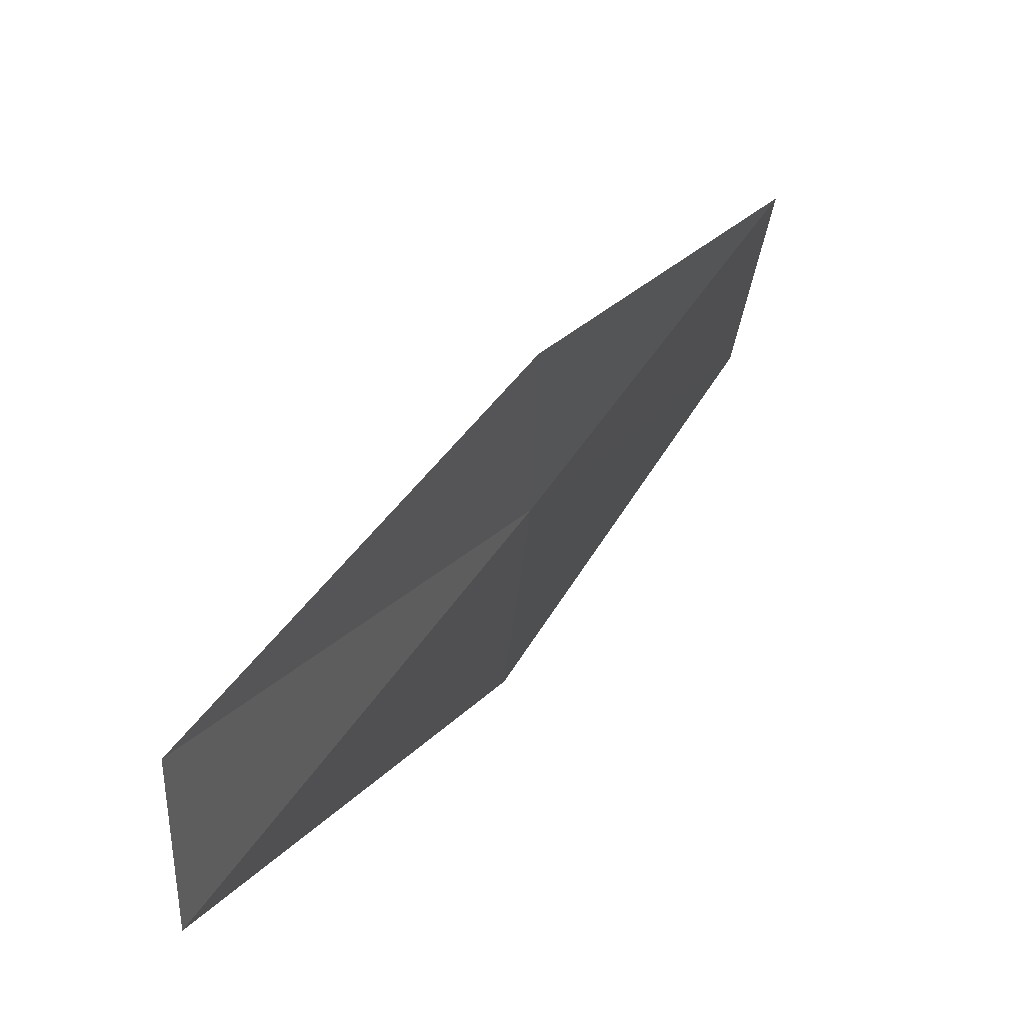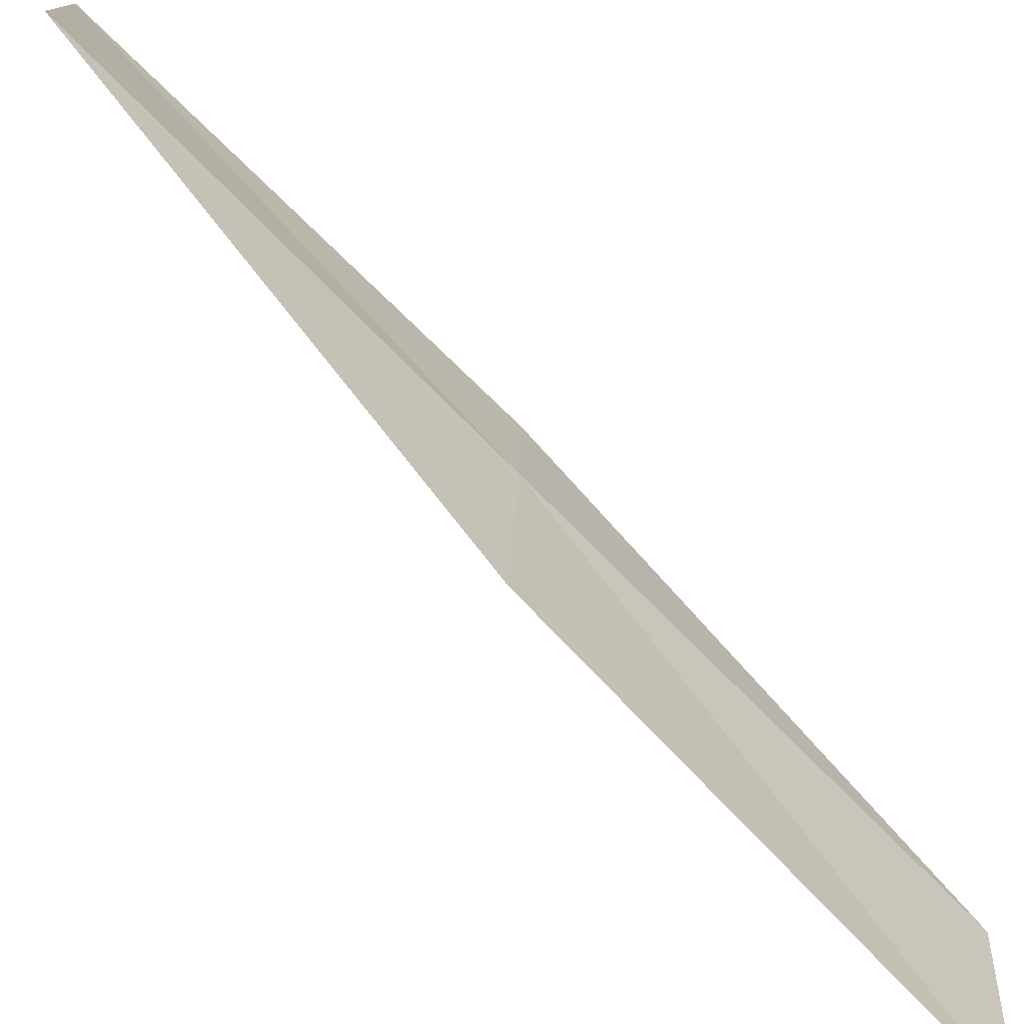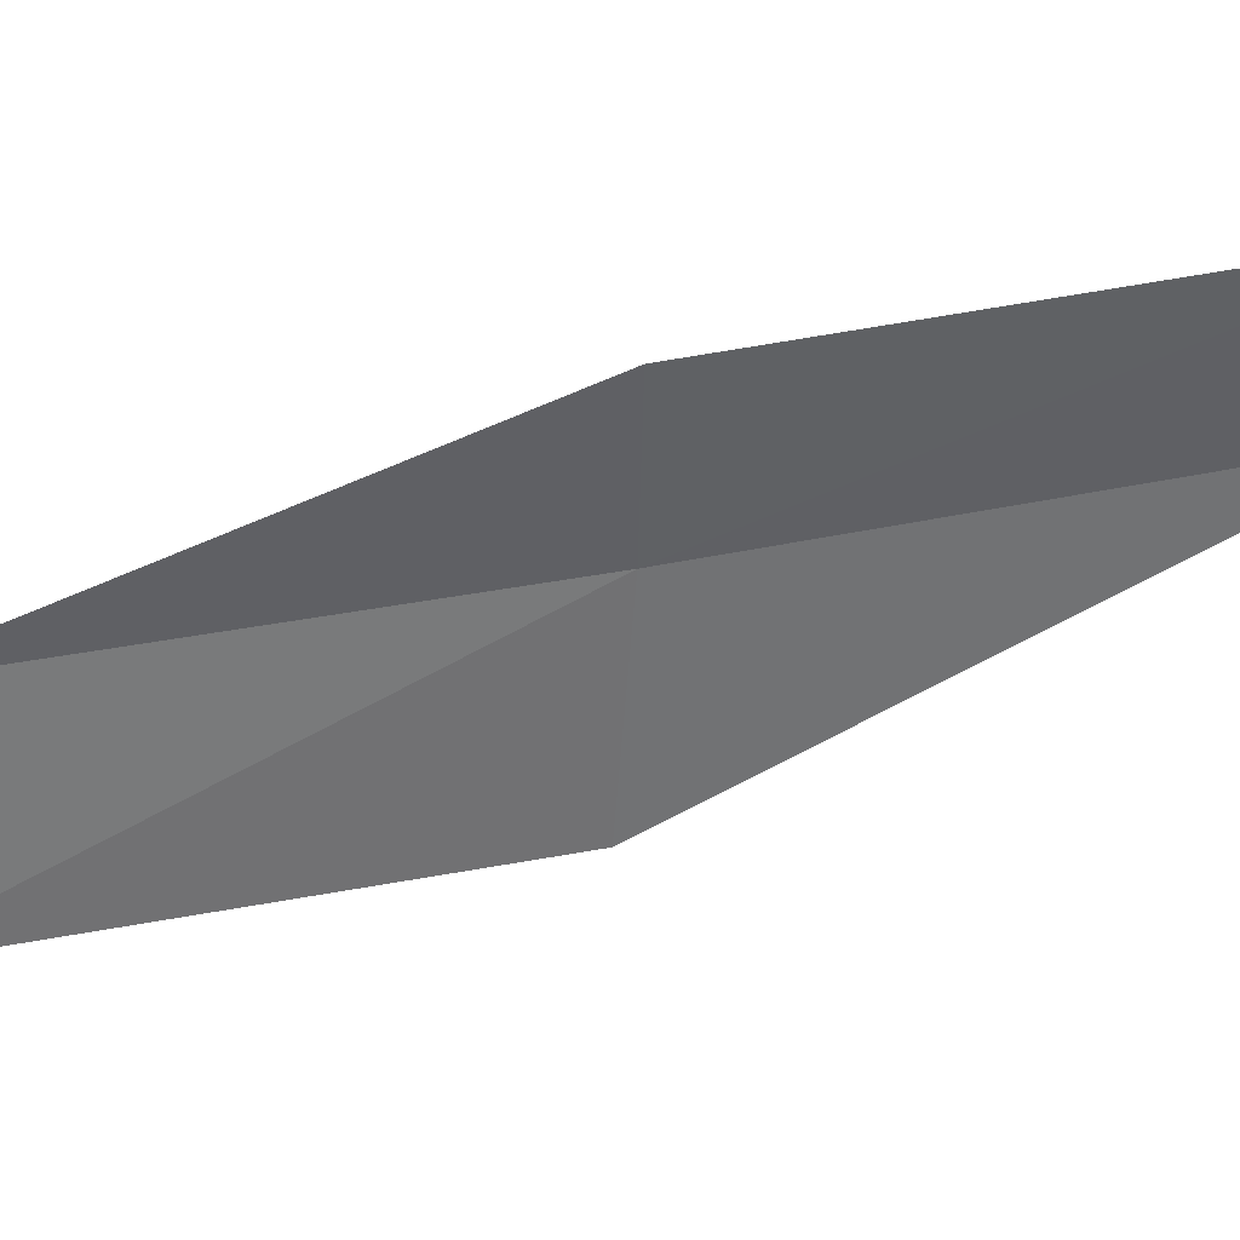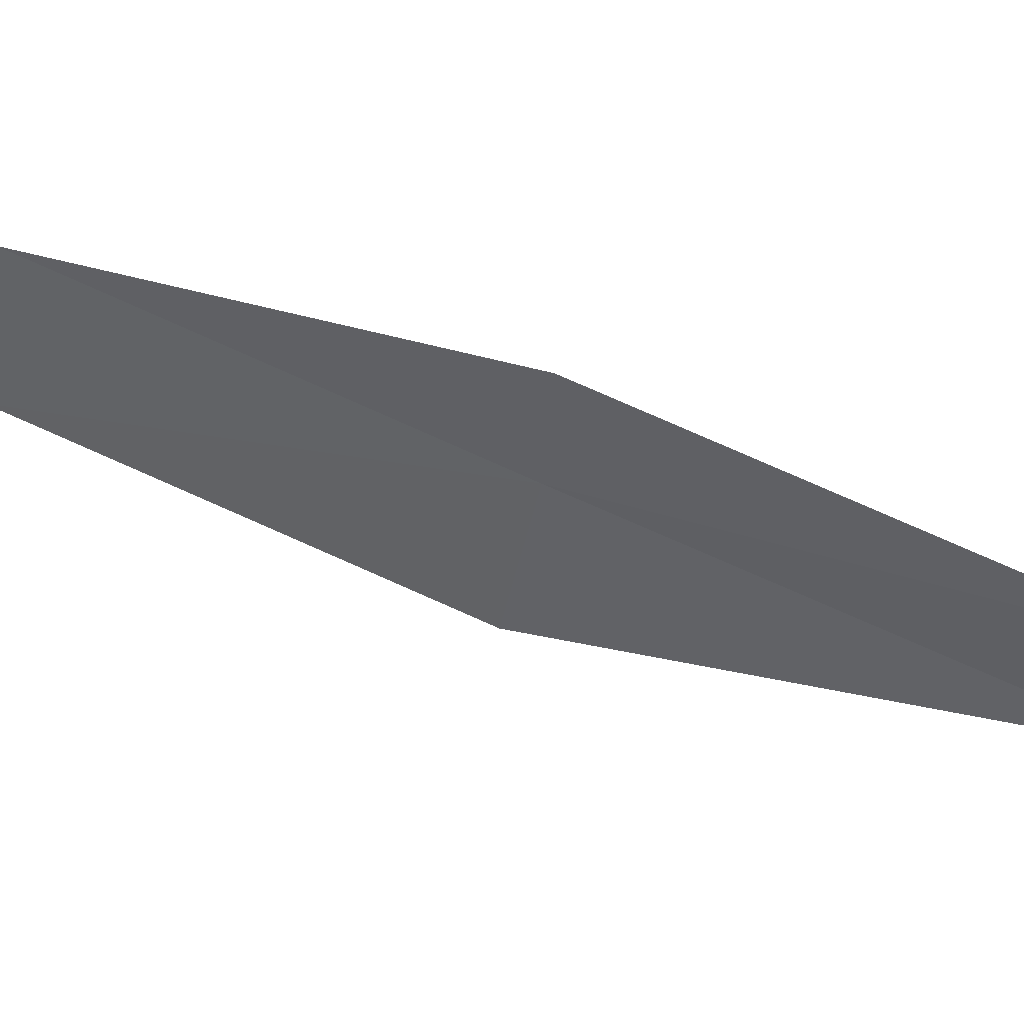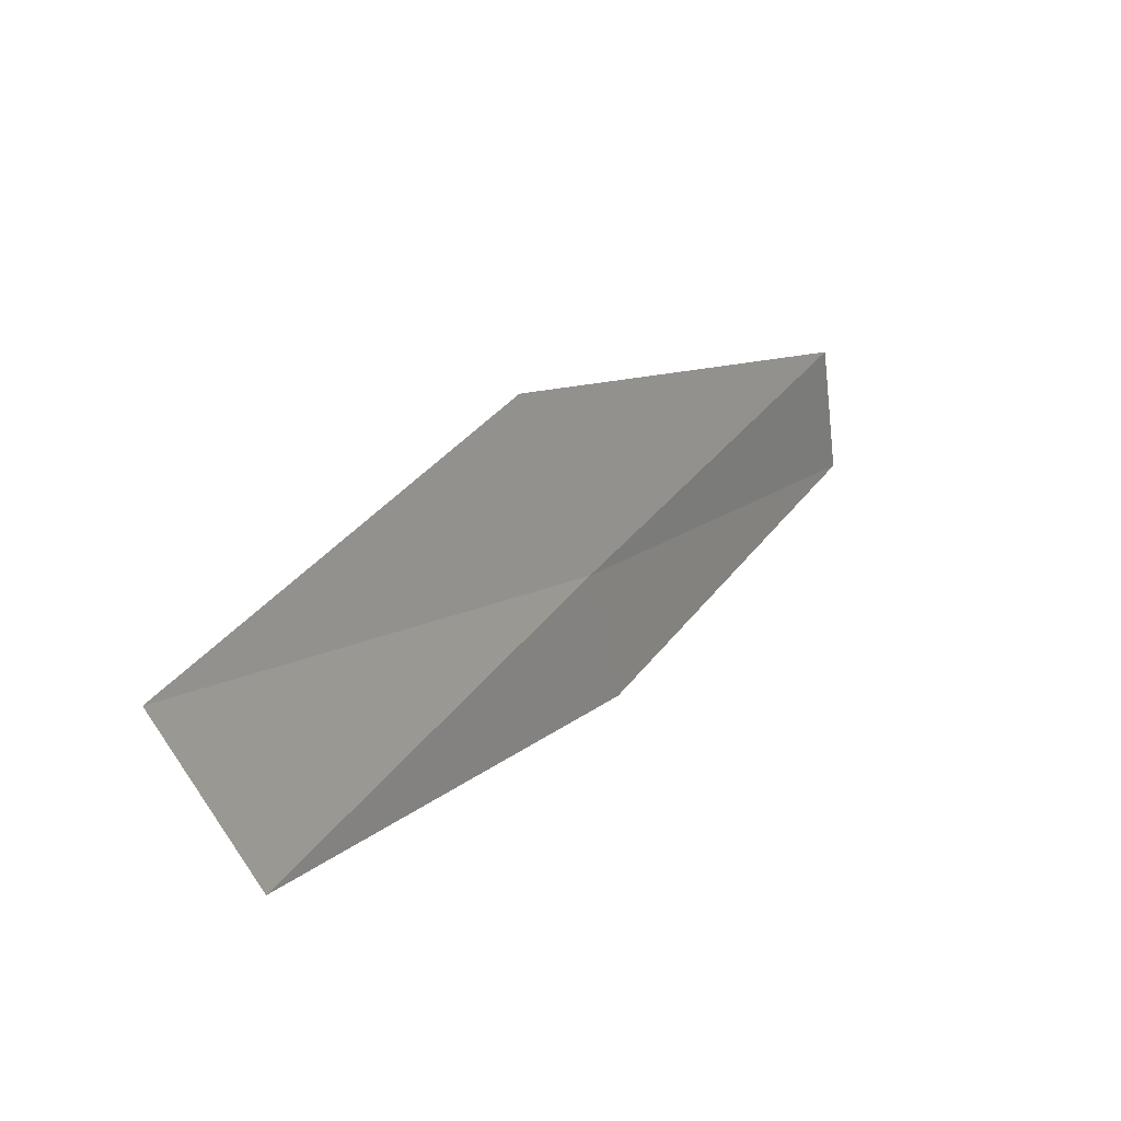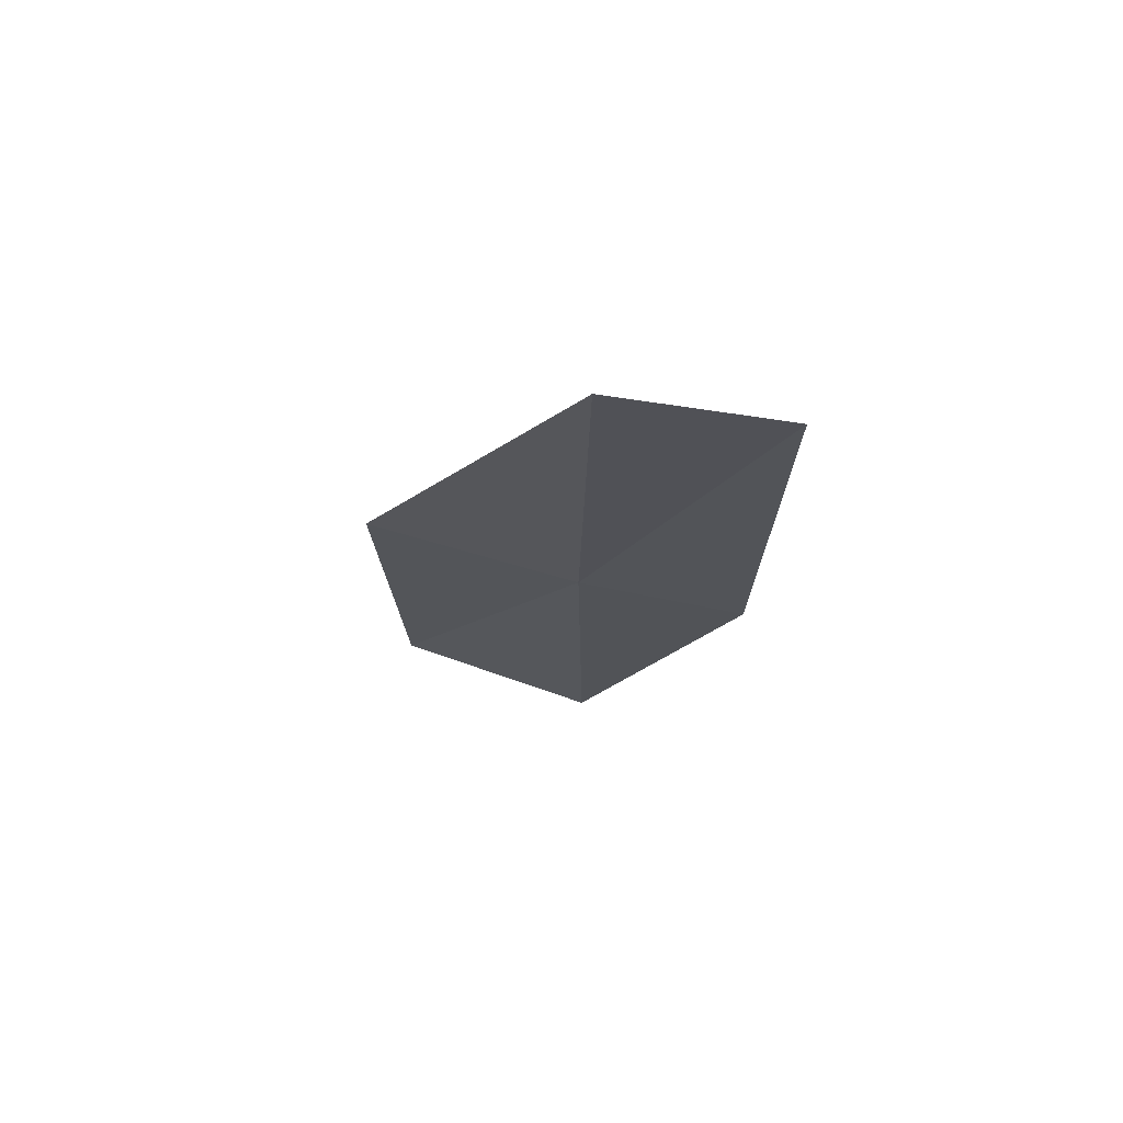
<metadata>
{"format":"obj","ext":"obj","renderer":"f3d","projection":"perspective","resolution":1024,"background":"white","views":[{"elev":43.2,"azim":57.0,"up":"+Y"},{"elev":-78.3,"azim":77.4,"up":"+Y"},{"elev":43.4,"azim":-64.8,"up":"+Y"},{"elev":62.8,"azim":-29.4,"up":"+Y"},{"elev":-50.8,"azim":7.4,"up":"+Z"},{"elev":41.6,"azim":102.8,"up":"+Z"}]}
</metadata>
<code>
v 5.254 -23.27 6
v 5.079 -24.29 6
v 3.801 -24.52 4
v 4.029 -23.51 4
v 5.296 -22.52 6
v 6.464 -22.96 8
v 6.467 -22.22 8
f 1 2 3
f 1 3 4
f 1 4 5
f 1 6 2
f 1 7 6
f 1 5 7

</code>
